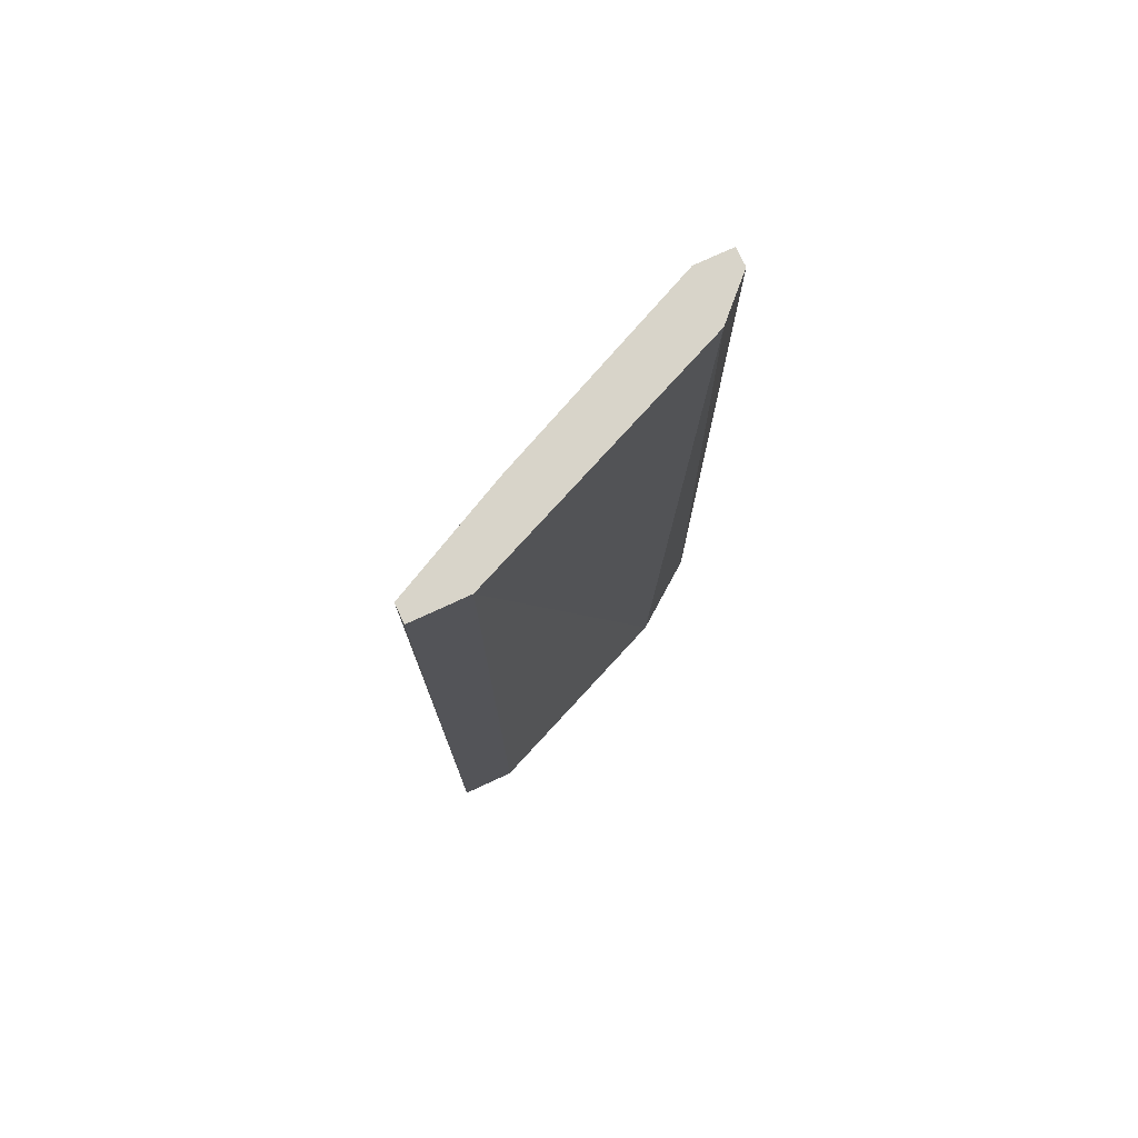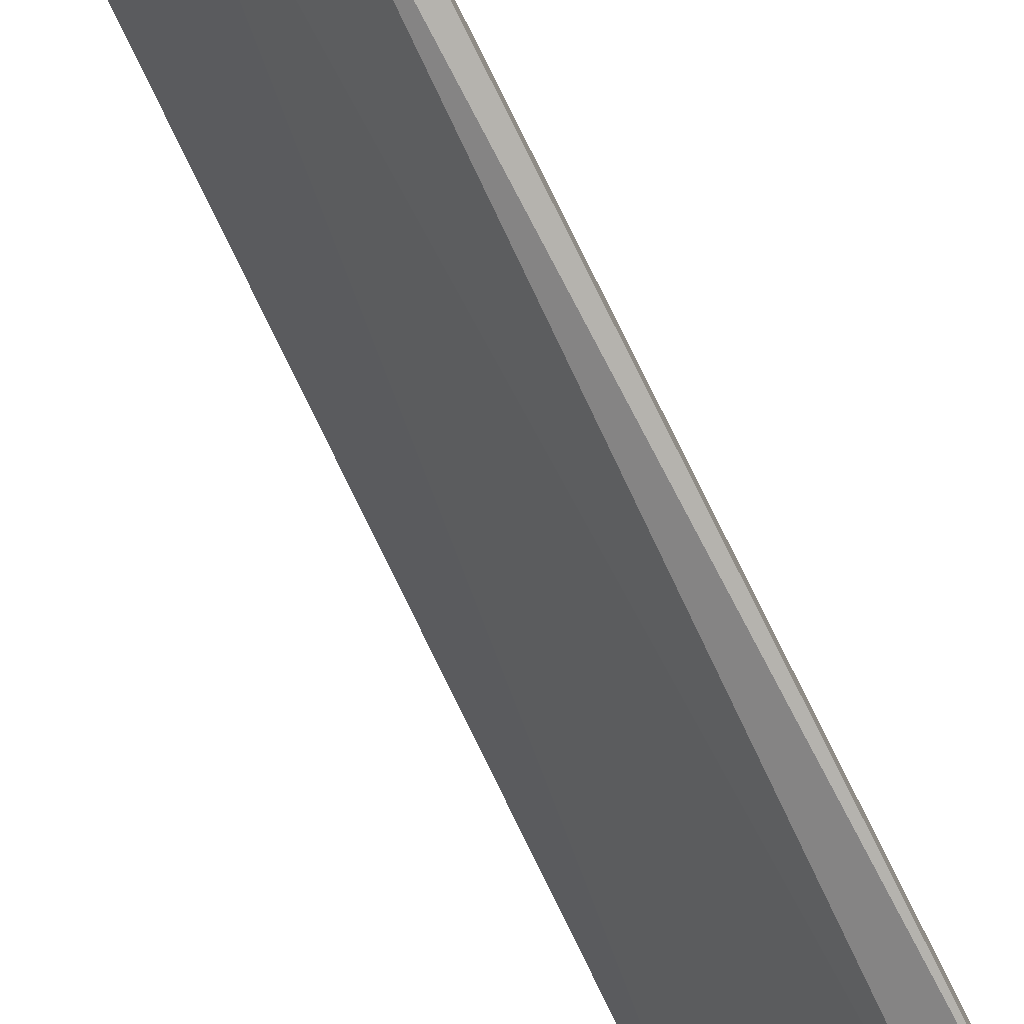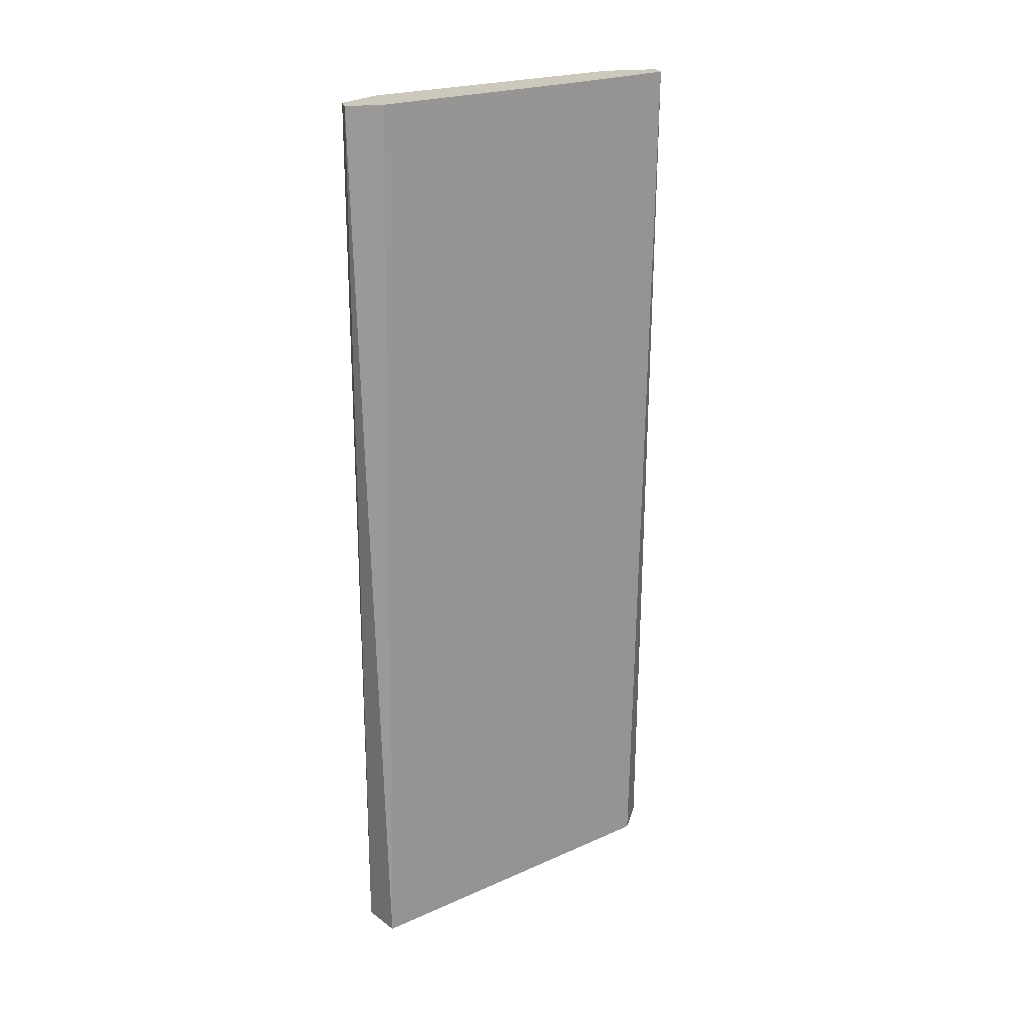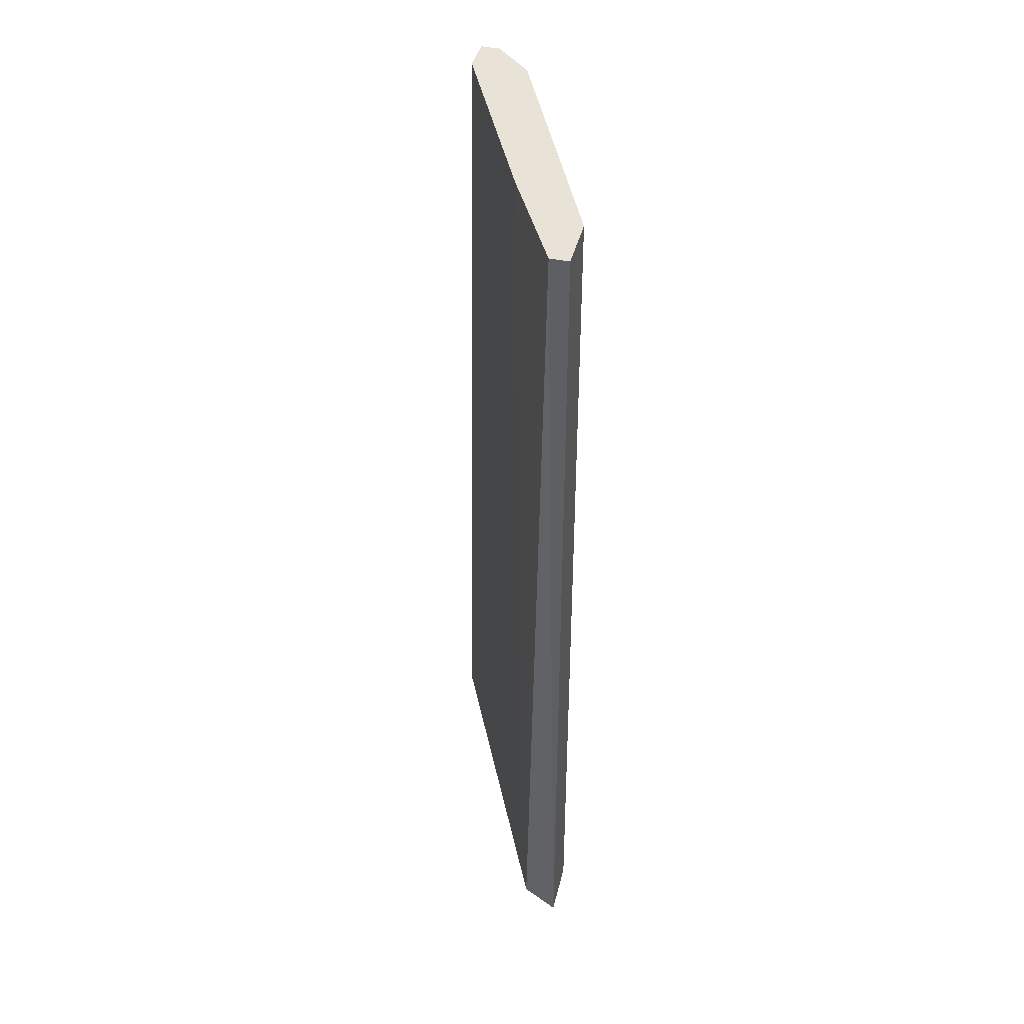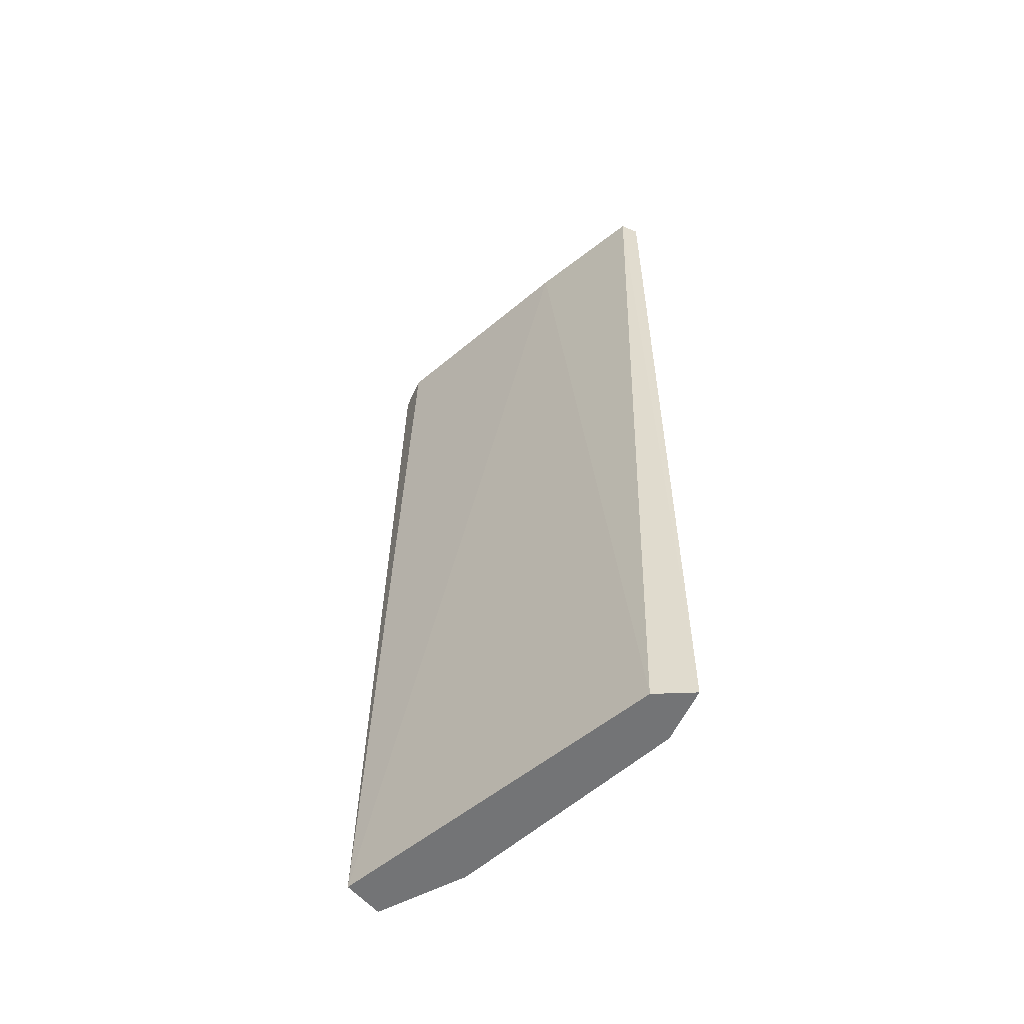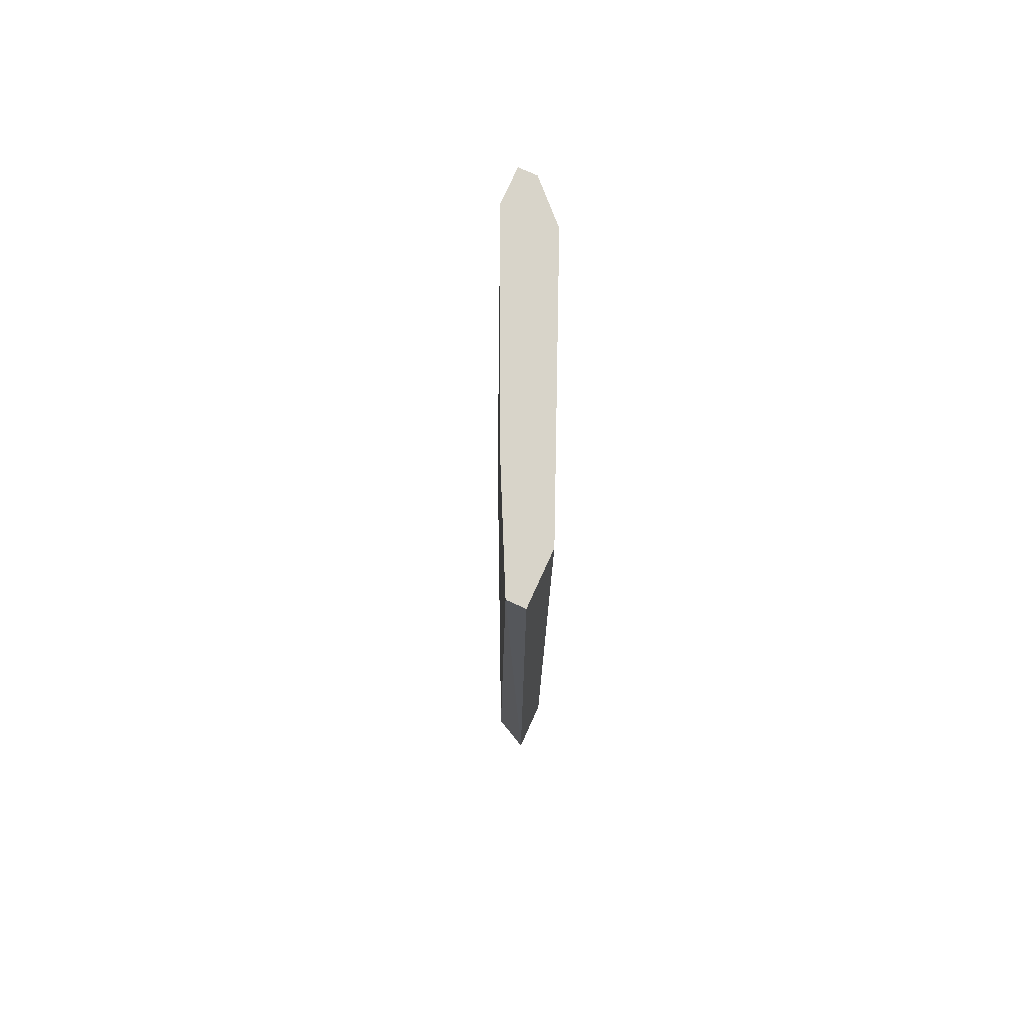
<metadata>
{"format":"obj","ext":"obj","renderer":"f3d","projection":"perspective","resolution":1024,"background":"white","views":[{"elev":75.7,"azim":-114.8,"up":"+Y"},{"elev":-79.9,"azim":-153.2,"up":"+Z"},{"elev":22.2,"azim":77.7,"up":"+Y"},{"elev":41.9,"azim":-166.4,"up":"+Y"},{"elev":-56.2,"azim":155.8,"up":"+Y"},{"elev":75.5,"azim":-155.6,"up":"+Y"}]}
</metadata>
<code>
v -0.6964 -0.1695 0.1885
v -0.5988 0.3621 0.3946
v -0.6096 0.3621 0.3946
v -0.6096 -0.1695 0.3946
v -0.5879 -0.1695 0.3838
v -0.6856 0.3621 0.1885
v -0.6964 0.3621 0.2211
v -0.6422 -0.1695 0.3512
v -0.6747 -0.1695 0.1993
v -0.6313 0.3621 0.3729
v -0.5988 0.3621 0.3729
v -0.6964 -0.1695 0.2211
v -0.653 0.3621 0.2536
v -0.6964 0.3621 0.1885
f 1 7 14
f 2 3 4
f 4 1 5
f 2 4 5
f 3 2 6
f 3 6 7
f 1 4 8
f 5 1 9
f 1 6 9
f 4 3 10
f 3 7 10
f 7 8 10
f 8 4 10
f 2 5 11
f 6 2 11
f 7 1 12
f 1 8 12
f 8 7 12
f 5 9 13
f 9 6 13
f 11 5 13
f 6 11 13
f 6 1 14
f 7 6 14

</code>
